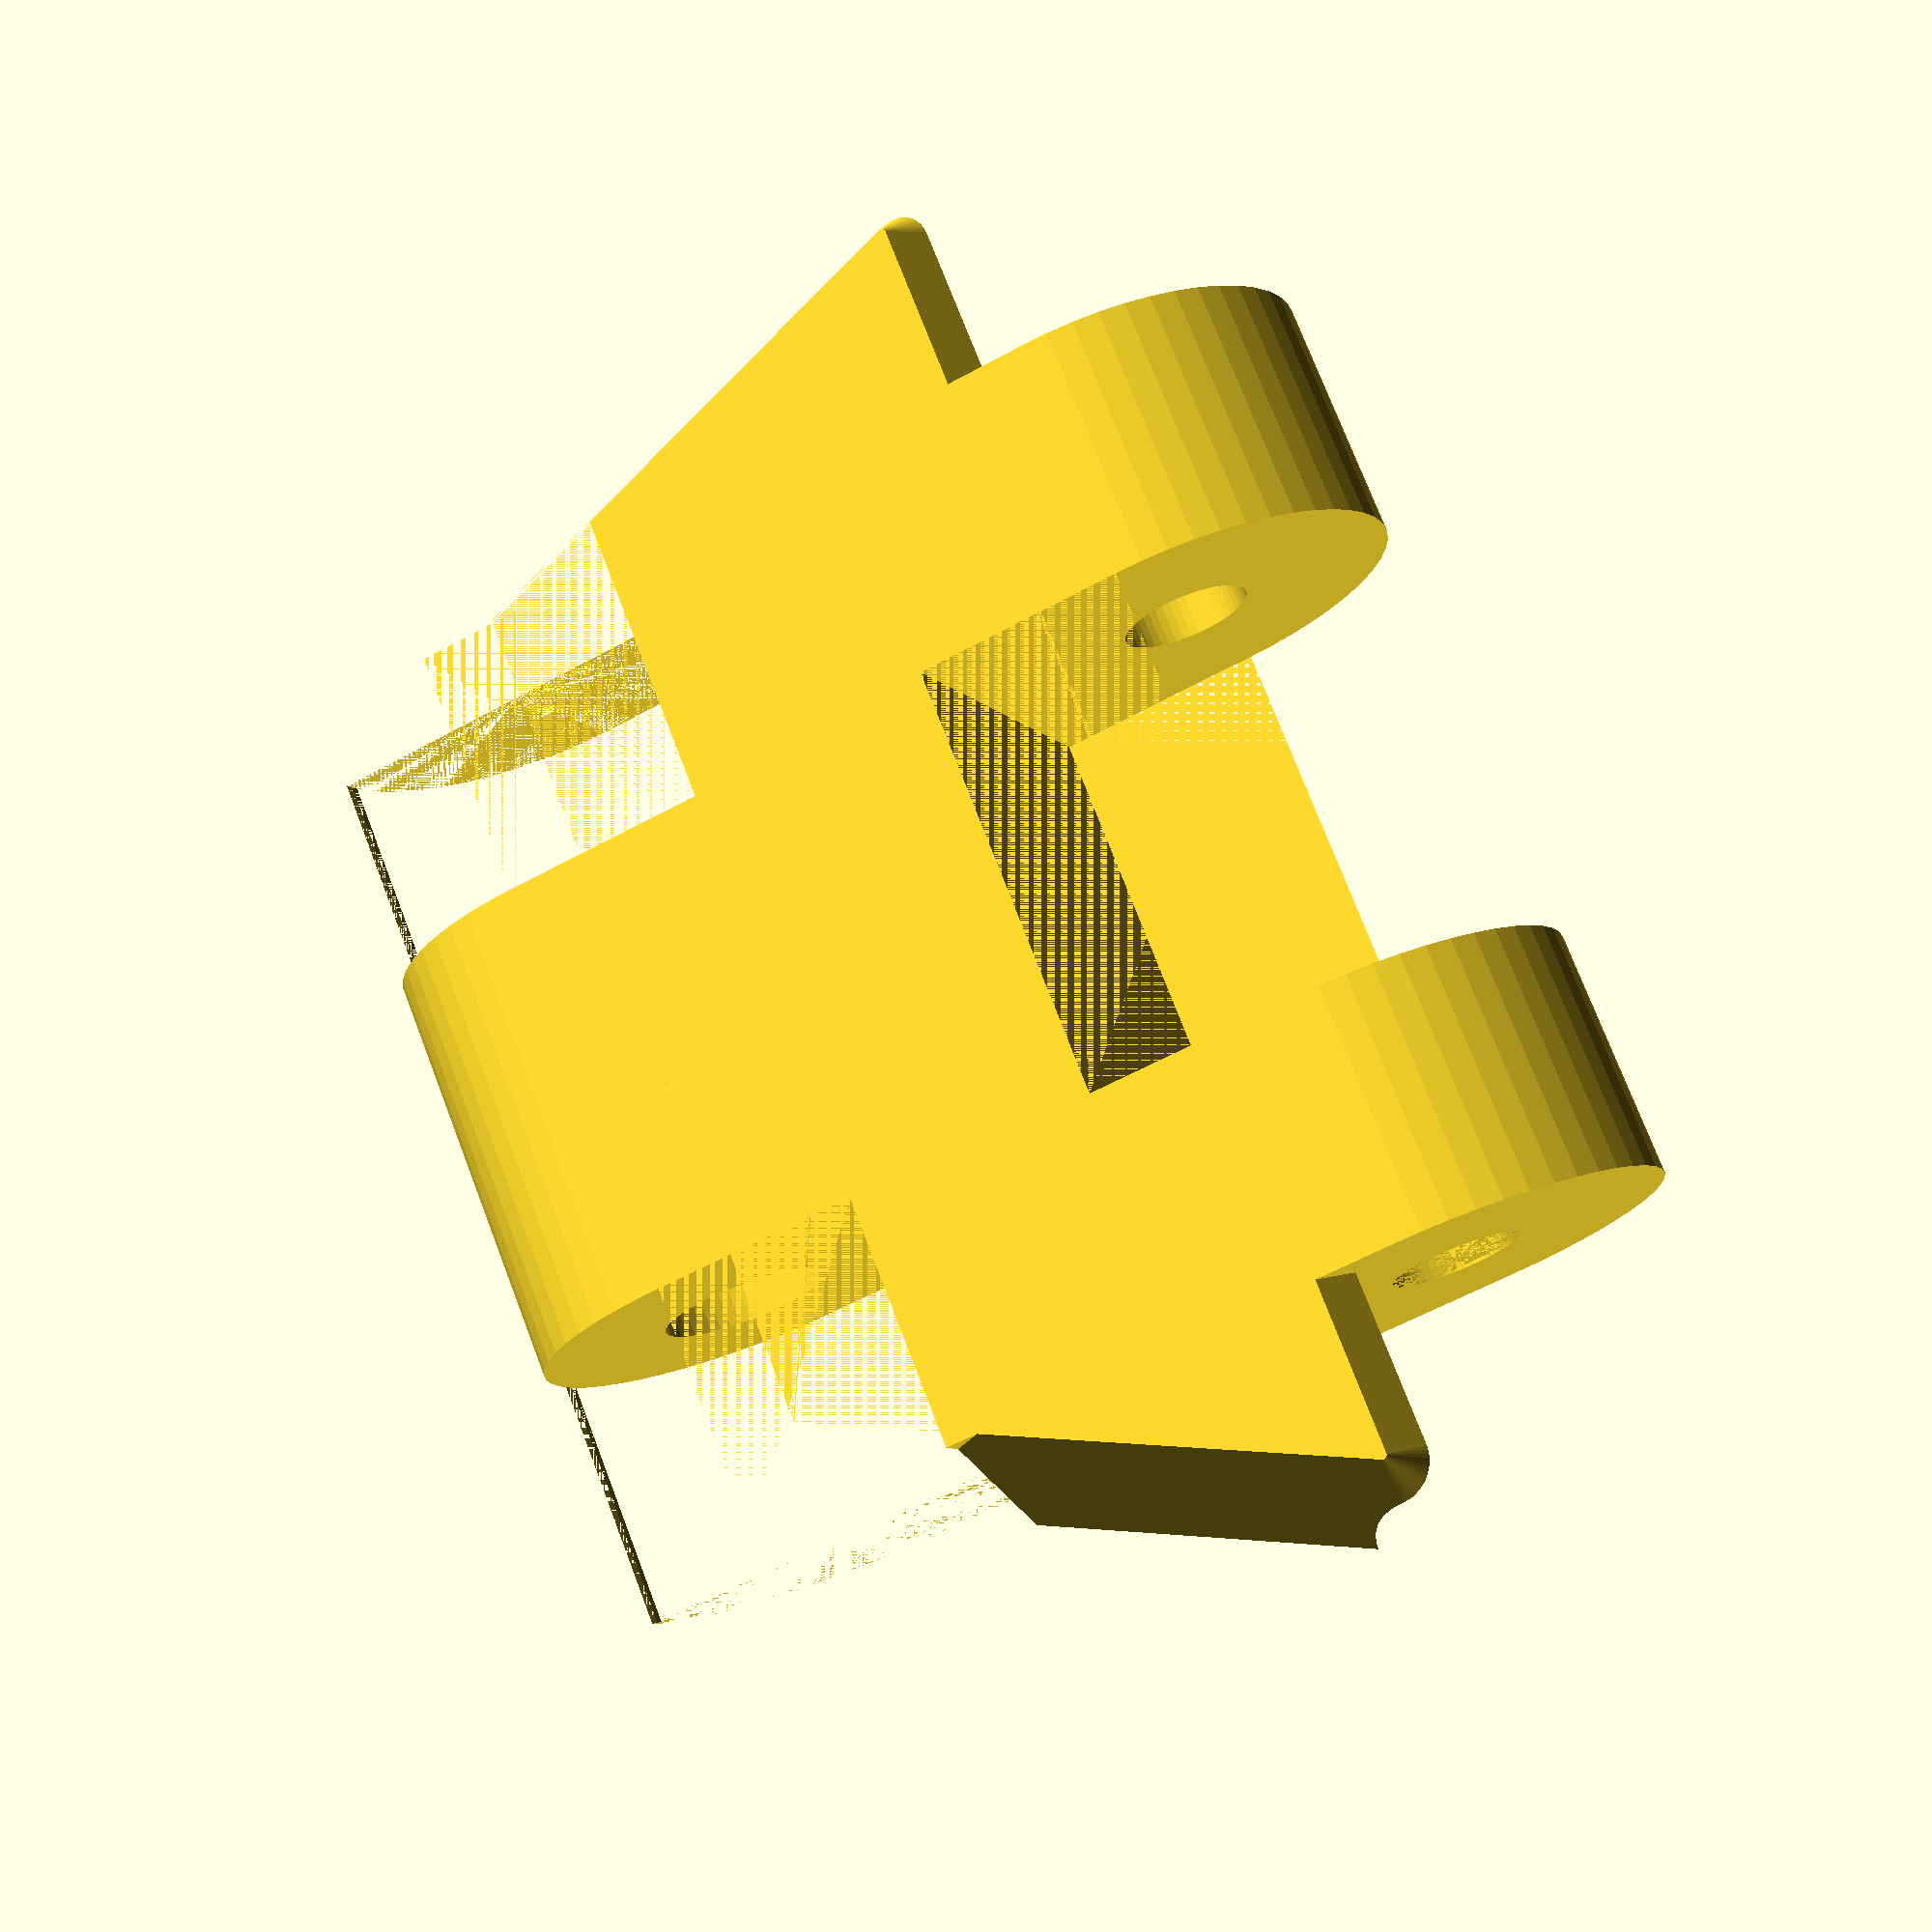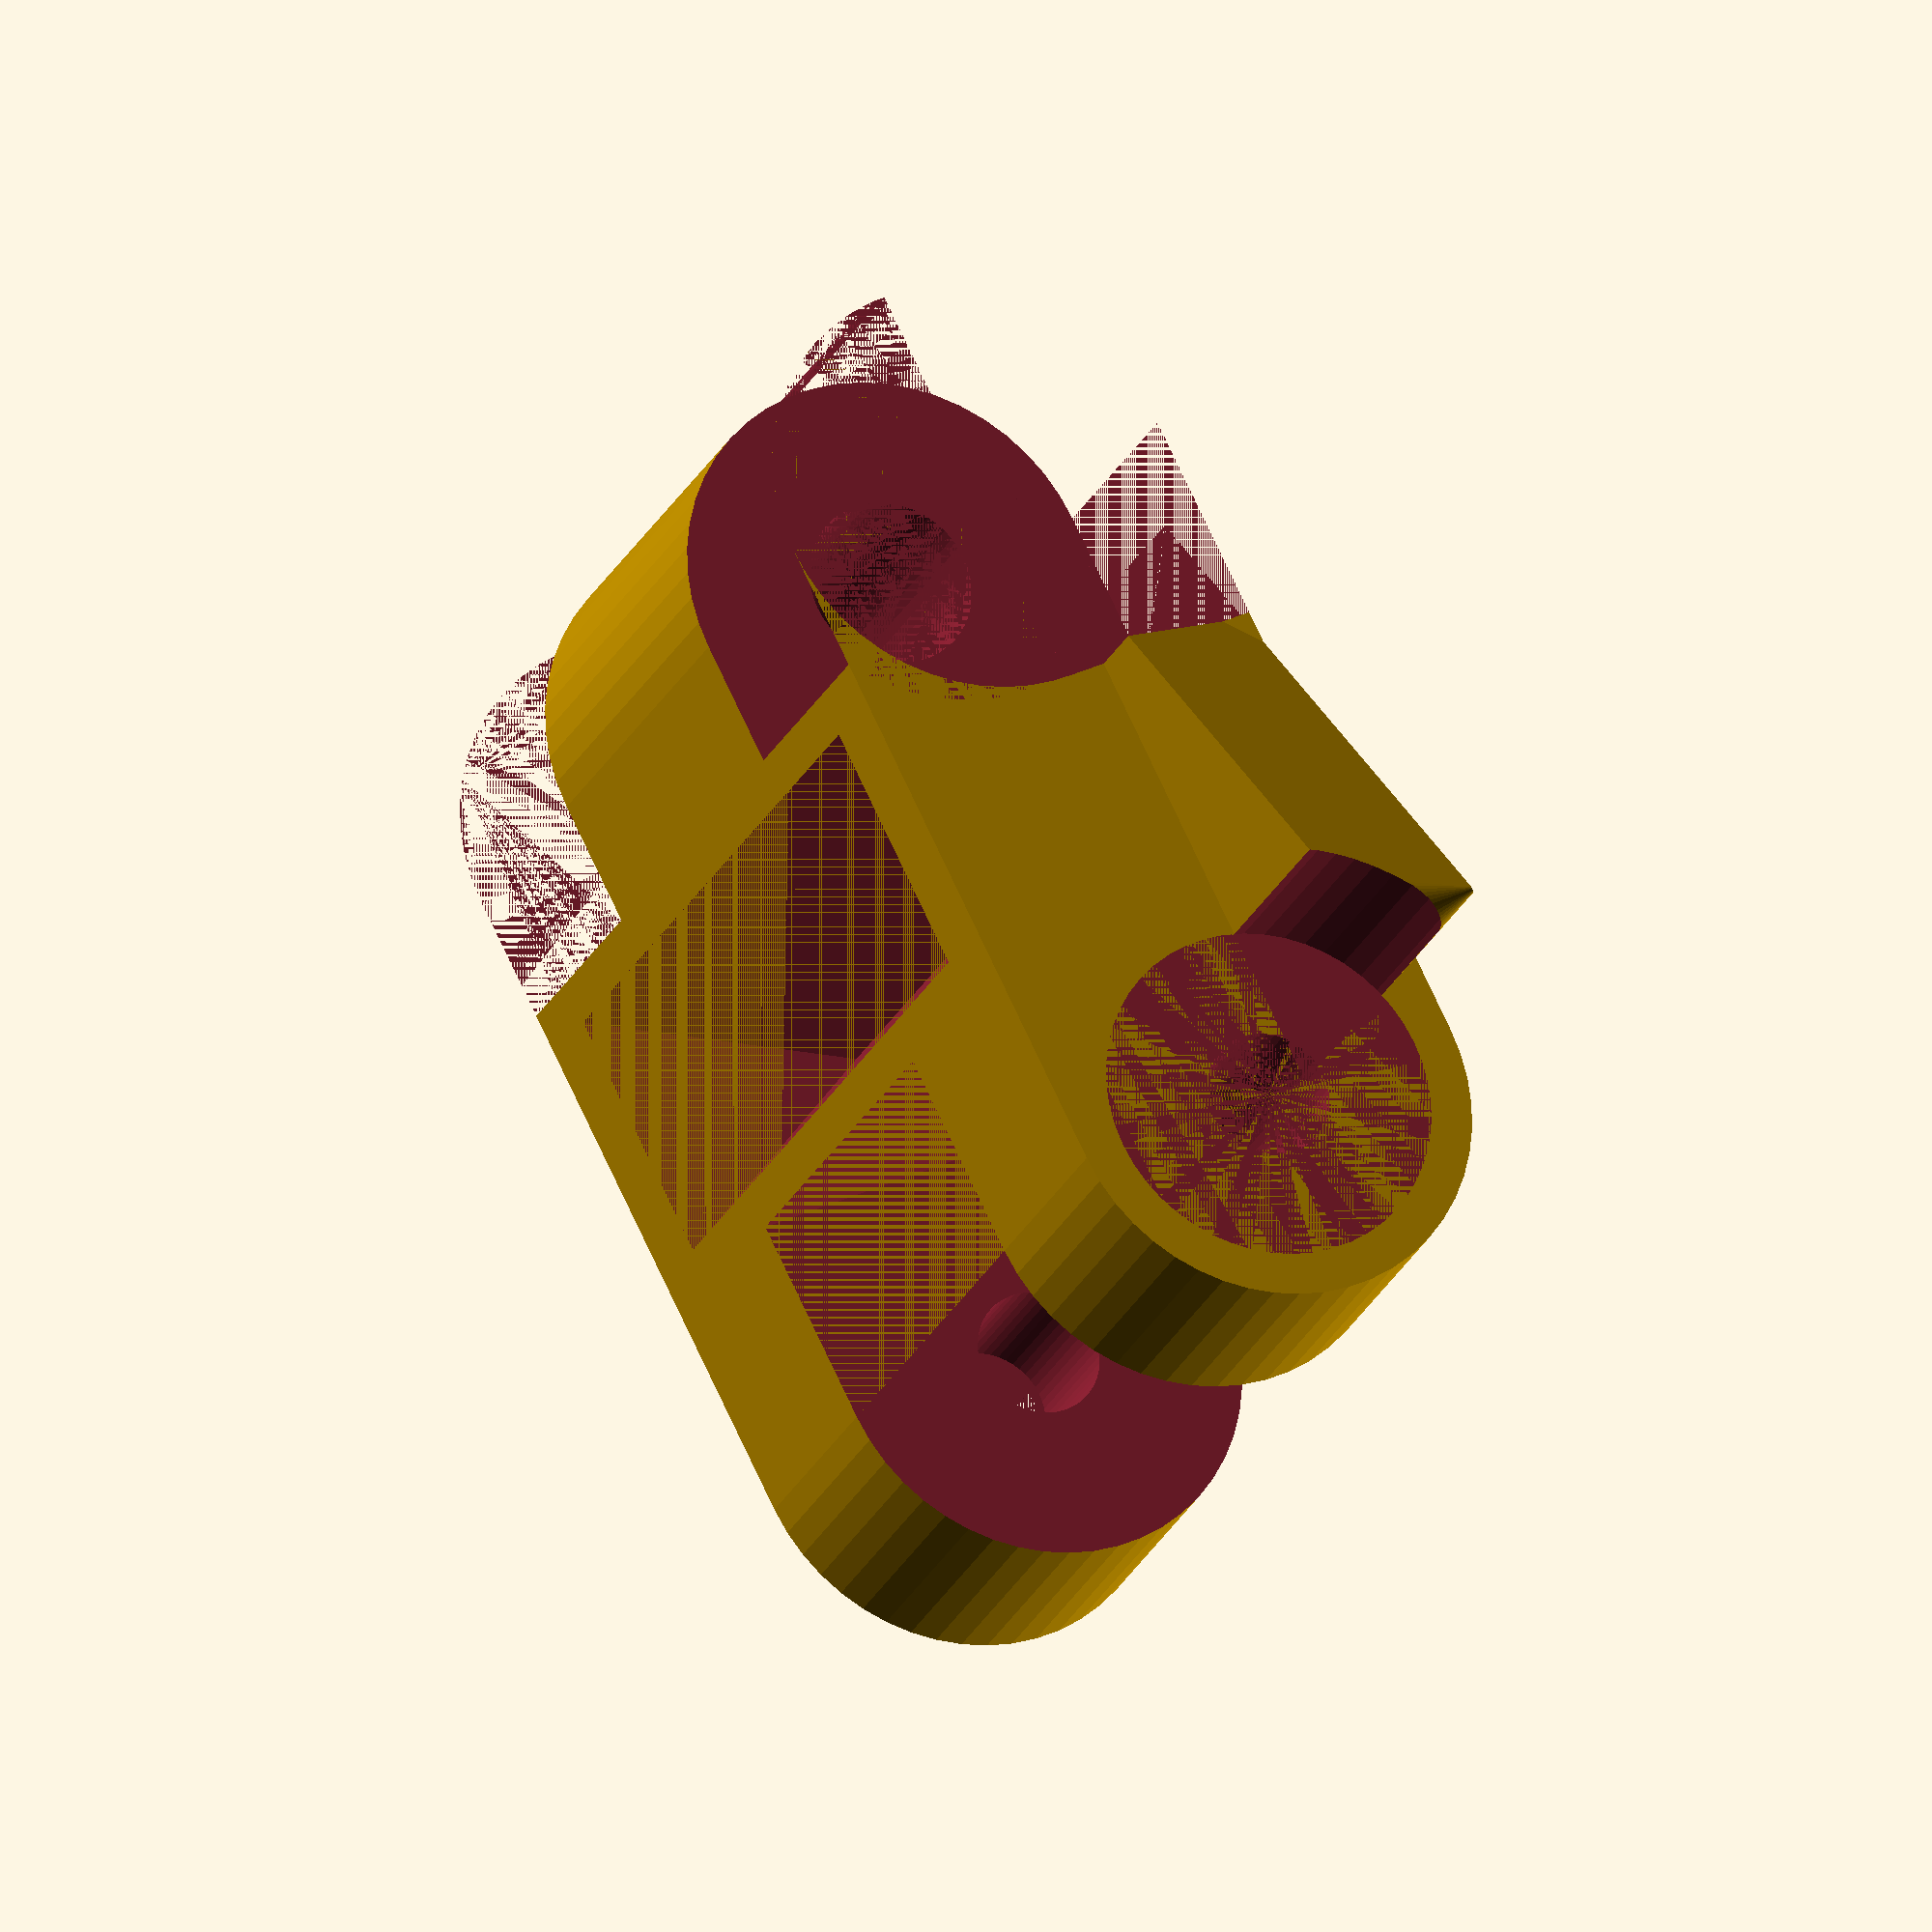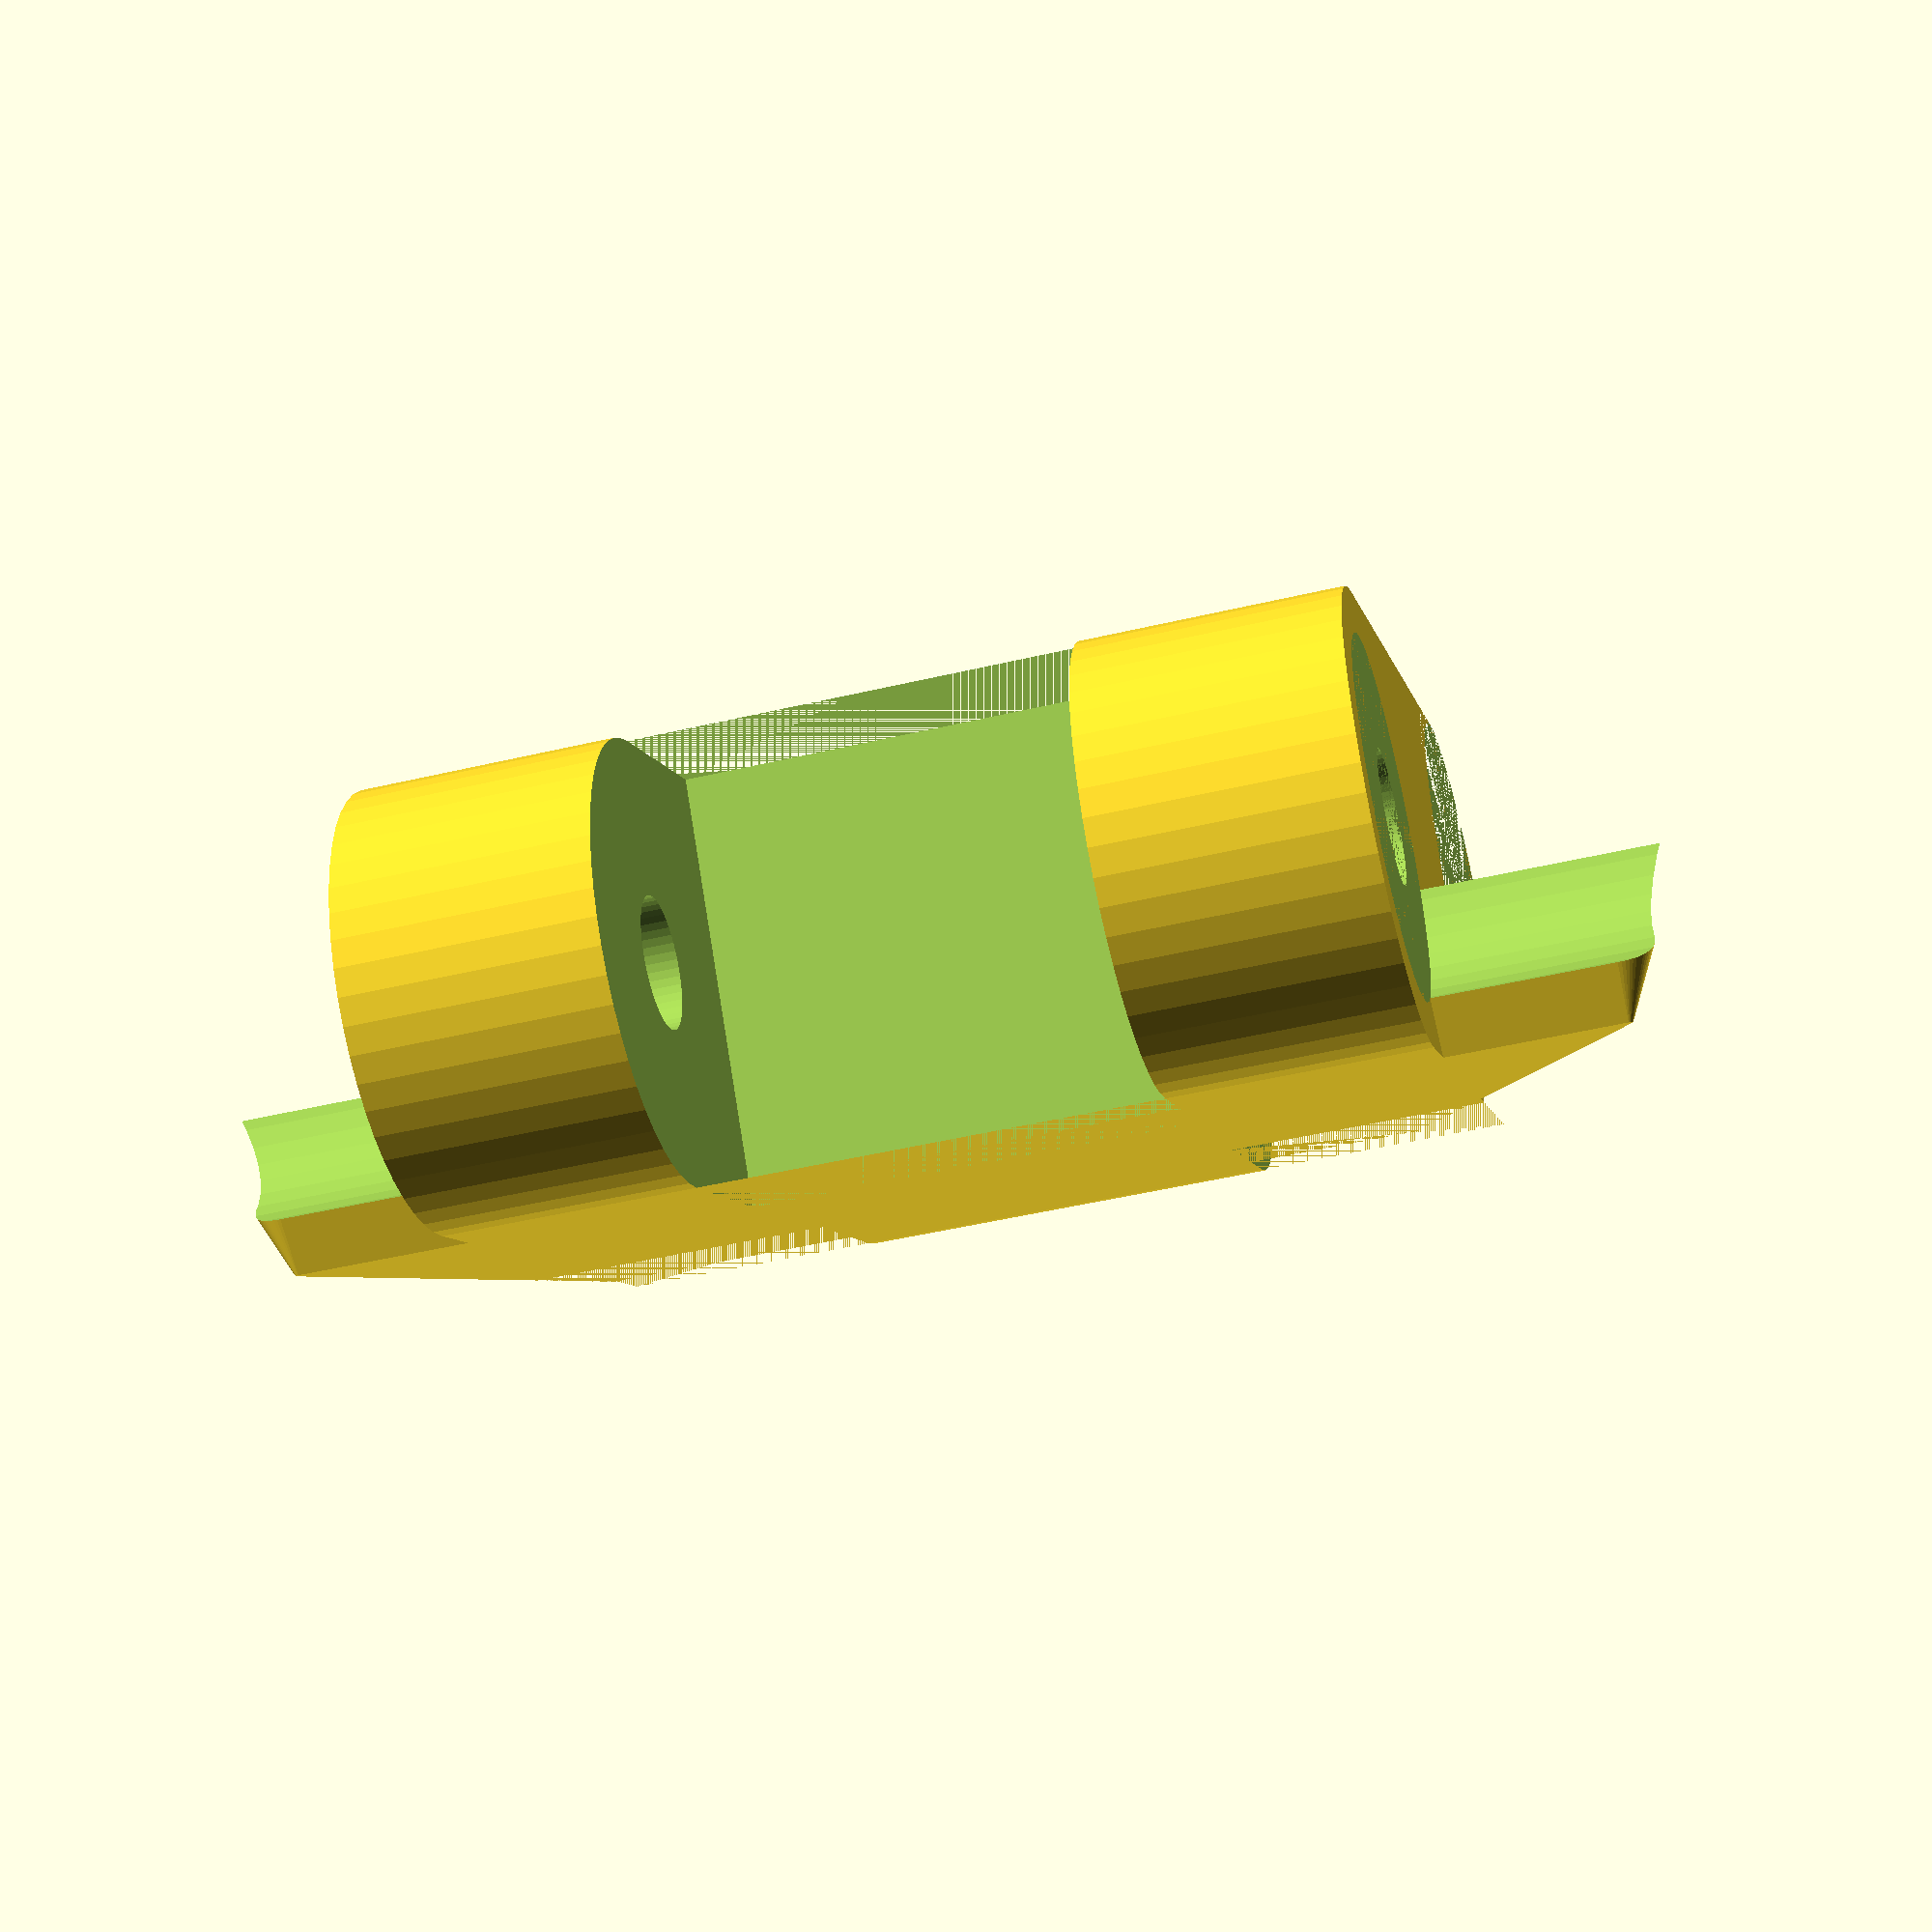
<openscad>
$fn=50;

module normcube(c) {
    // normalize a cube to be positioned around the origin, like a cylinder.
    translate([-c.x/2,-c.y/2,0]) cube(c);
}

module gear_mesh(length, gap, depth) {
  rotate([0,90,0]) linear_extrude(length) polygon([[0,0],[0,gap],[depth,gap/2]]);
}


module top() {
  difference() {

    union() {
      translate([-2,-3,0]) bottom();
      hull() {
        for (qq=[-1,1]) {
          translate([0,qq*8/2,5/2]) rotate([0,90,0]) cylinder(11,d=5);
        }
      }
    }

    // botton flap chop()
    translate([-5,-8/2,2.5]) rotate([0,90,0]) cylinder(5,d=4);
    translate([11,-8/2,2.5]) rotate([0,90,0]) cylinder(5,d=4);

    // top flap chop()
    translate([-3,8/2,2.5]) rotate([0,90,0]) cylinder(3,d=5);
    translate([11,8/2,2.5]) rotate([0,90,0]) cylinder(3,d=5);
    
    // straight chop -- reduce friction
    for (qq=[0,11]) {
        translate([qq,8/2,0]) normcube([6,5,2.5]);
    }

    // top screw hole -- drill to 2.5mm
    translate([0,8/2,5/2]) rotate([0,90,0]) cylinder(11,d=2);
    
    // bottom screw hole -- drill to 1.5mm
    translate([0,-8/2,5/2]) rotate([0,90,0]) cylinder(11,d=1.5);

    // bottom screw head recess.
    // One side only, as the print is better without it.
    translate([0,-8/2,5/2]) rotate([0,90,0]) cylinder(1,d=4);

    // top chops - round
    for (offsets=[0,8]) {
      translate([offsets,4,5/2]) rotate([0,90,0]) cylinder(3,d=5);
      // trim off a bit of the top so the overhang is not messy
      translate([offsets,4,6/2]) rotate([0,90,0]) cylinder(3,d=5);
    }

    // bottom chop - square
    translate([2.9,-6.5,0]) cube([5.2,5,5]);
    //translate([3,-6.5,0]) cube([5,5,5]);

    // gear catcher
    translate([1,-1,5]) gear_mesh(9,3,3);
  }
}

module bottom() {
  module b0(x) { translate([0,0,0]) cylinder(2,d1=.1,d2=x); }
  hull() {
    // bottom
    translate([0,0,0])  b0(2);
    translate([15,0,0]) b0(2);
    // top
    translate([2,6,0]) b0(2);
    translate([12,6,0]) b0(2);
  }
}

module testlink() {
  top();
  translate([-2,-3,0]) bottom();
}

//testlink();
top();
//bottom();

</openscad>
<views>
elev=7.7 azim=112.4 roll=200.6 proj=p view=solid
elev=146.3 azim=127.8 roll=122.5 proj=o view=solid
elev=99.7 azim=11.7 roll=9.3 proj=p view=solid
</views>
